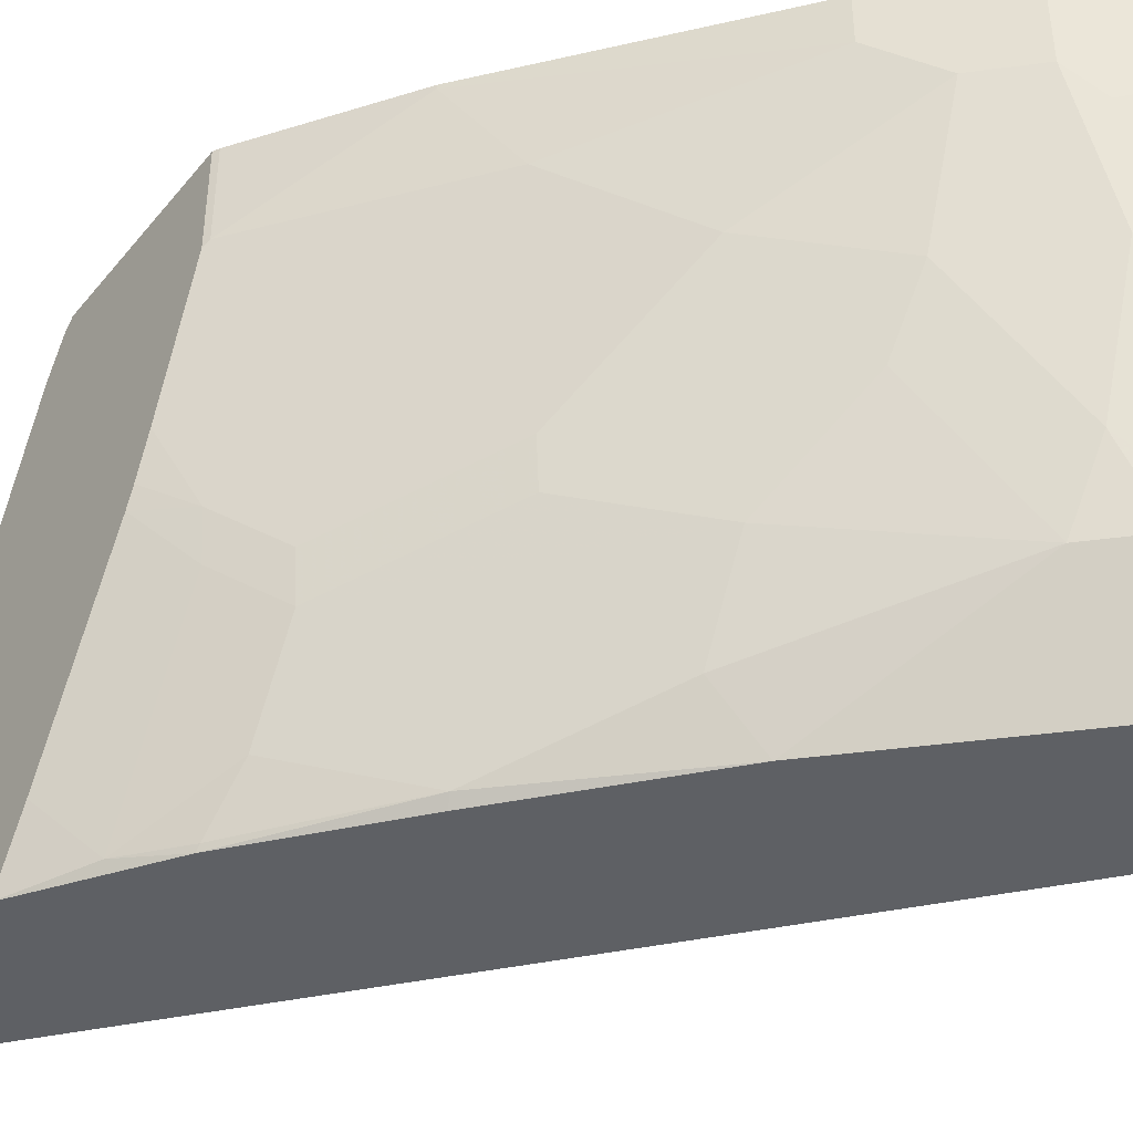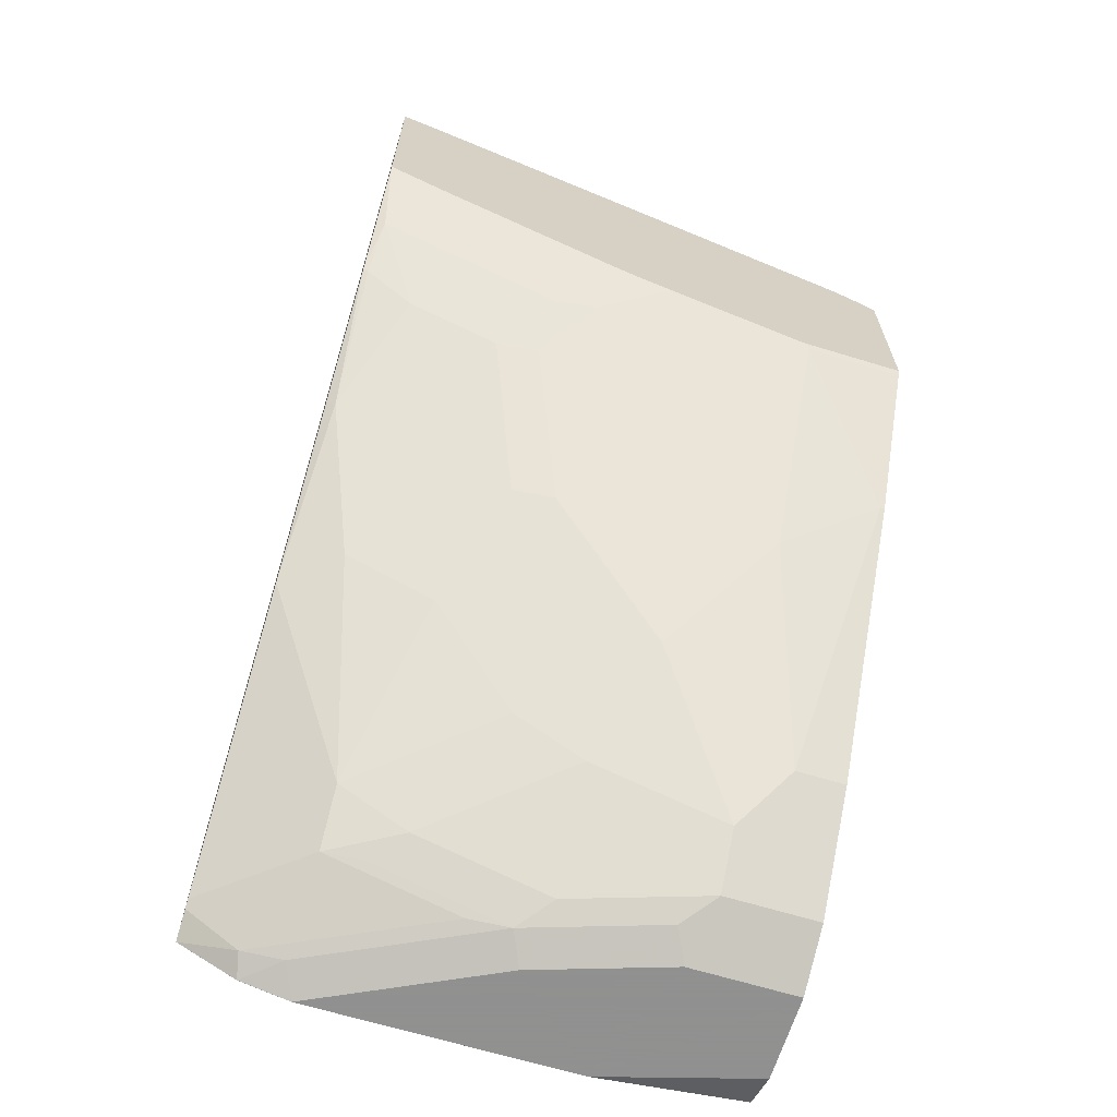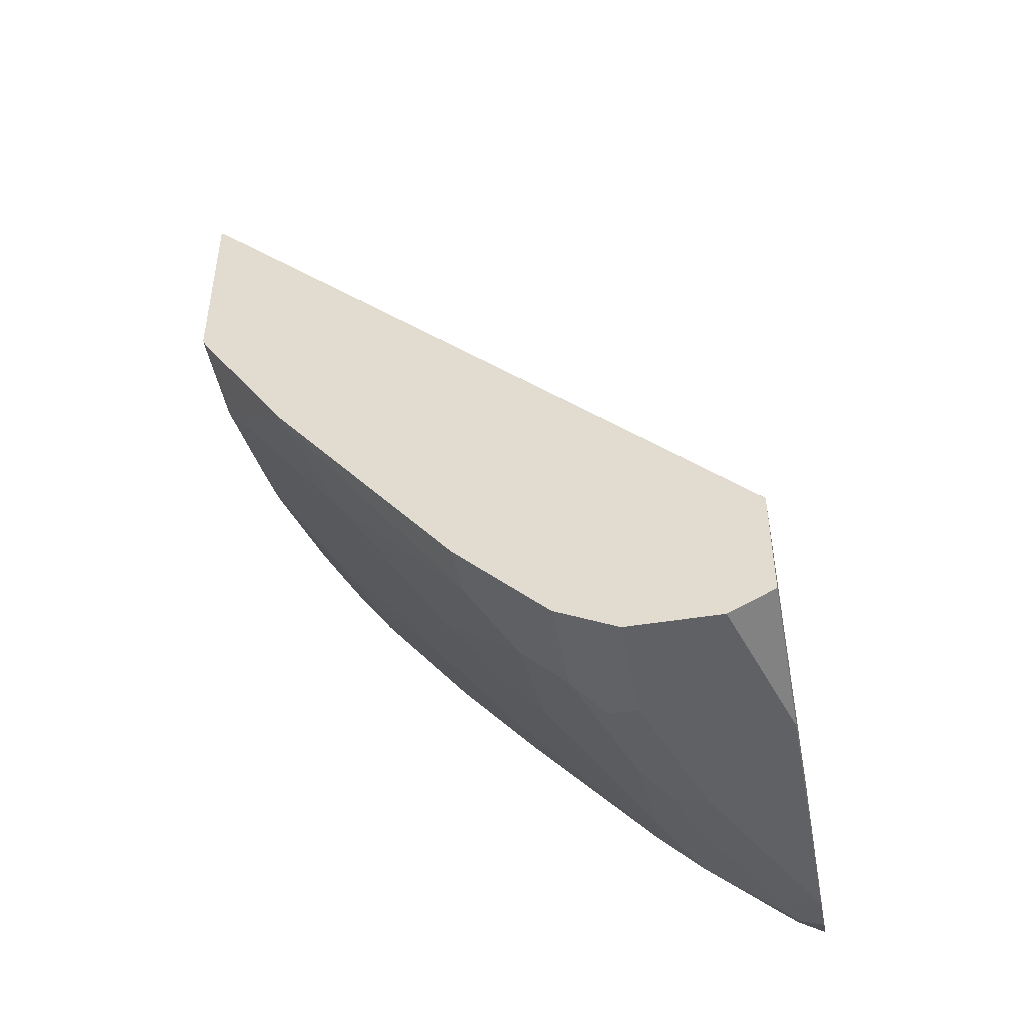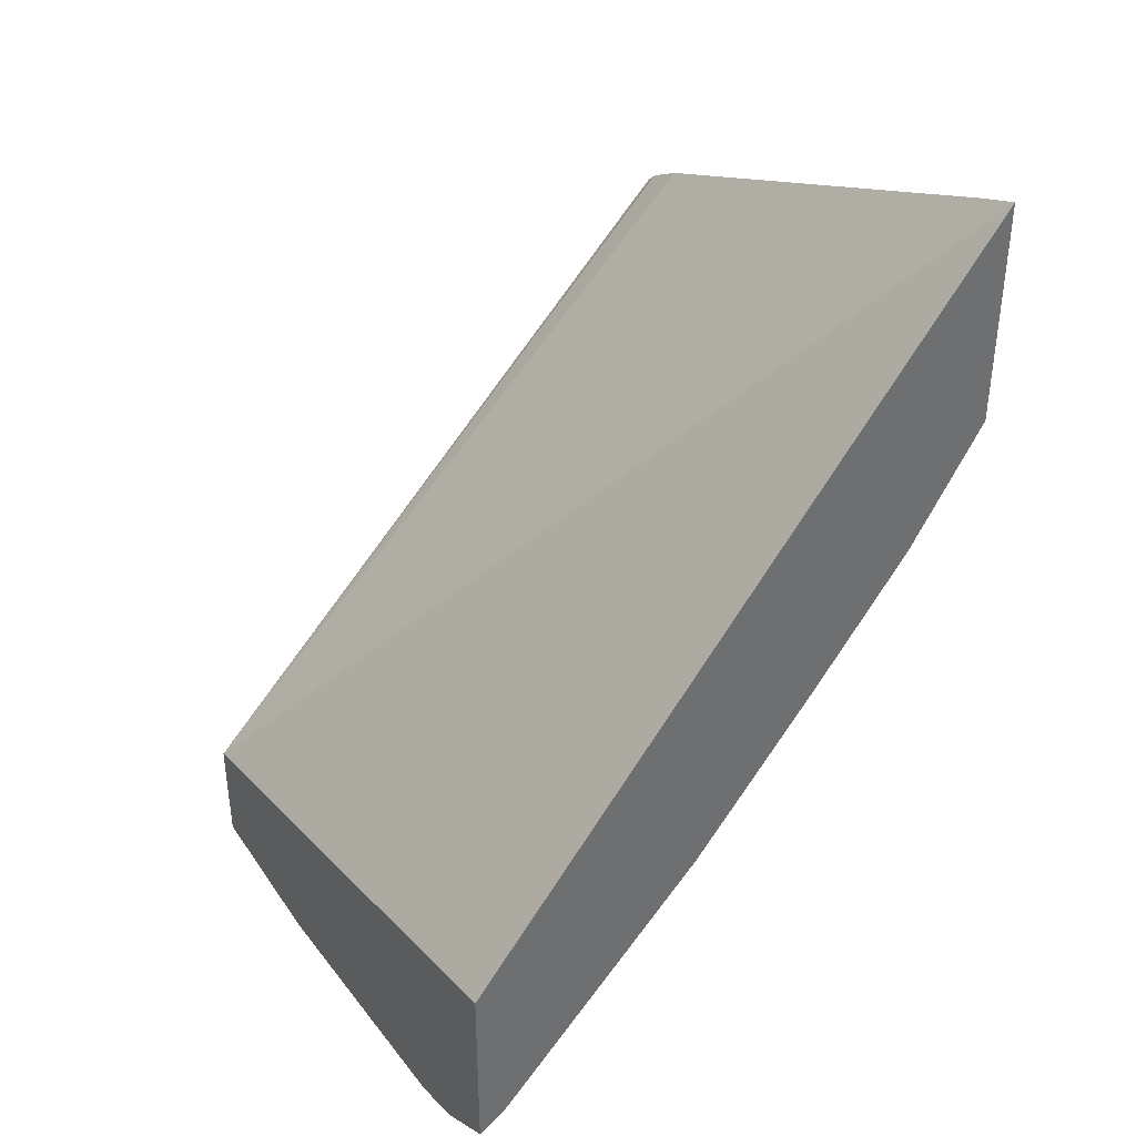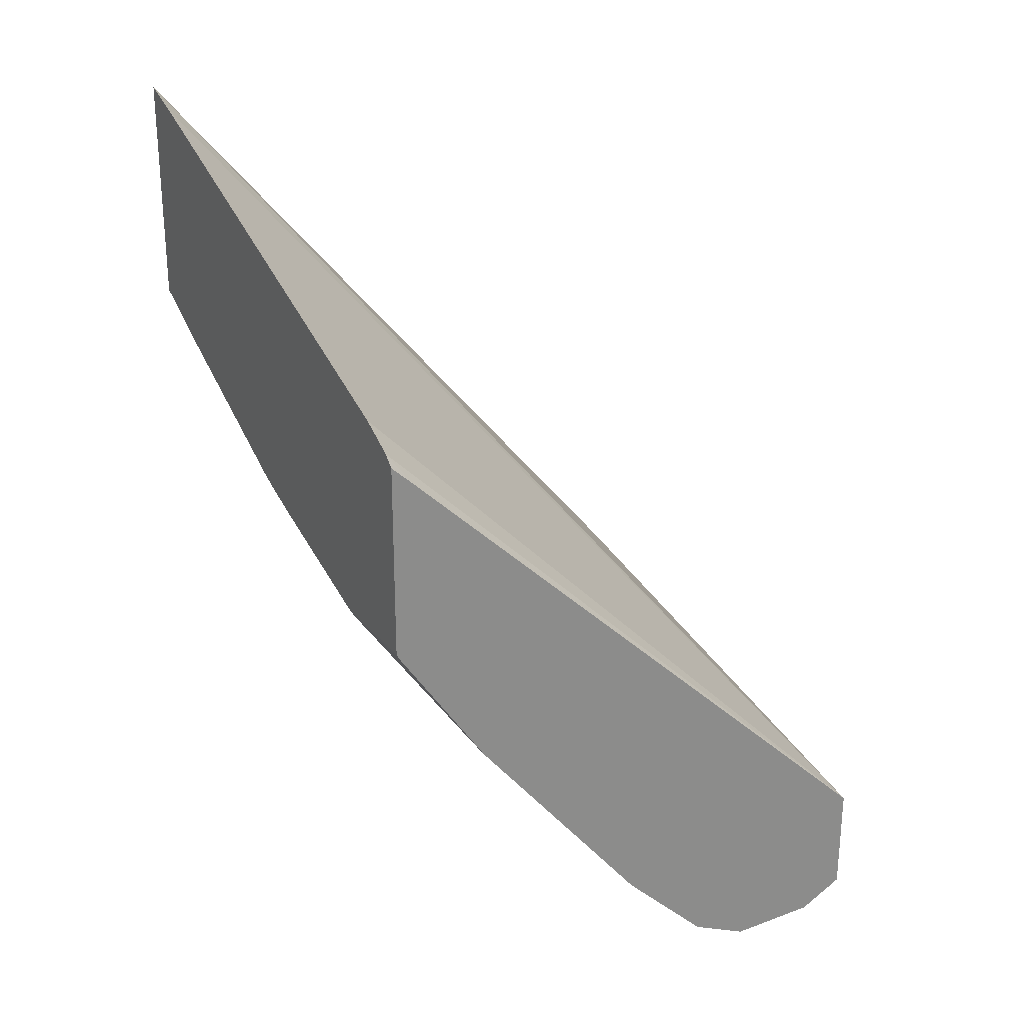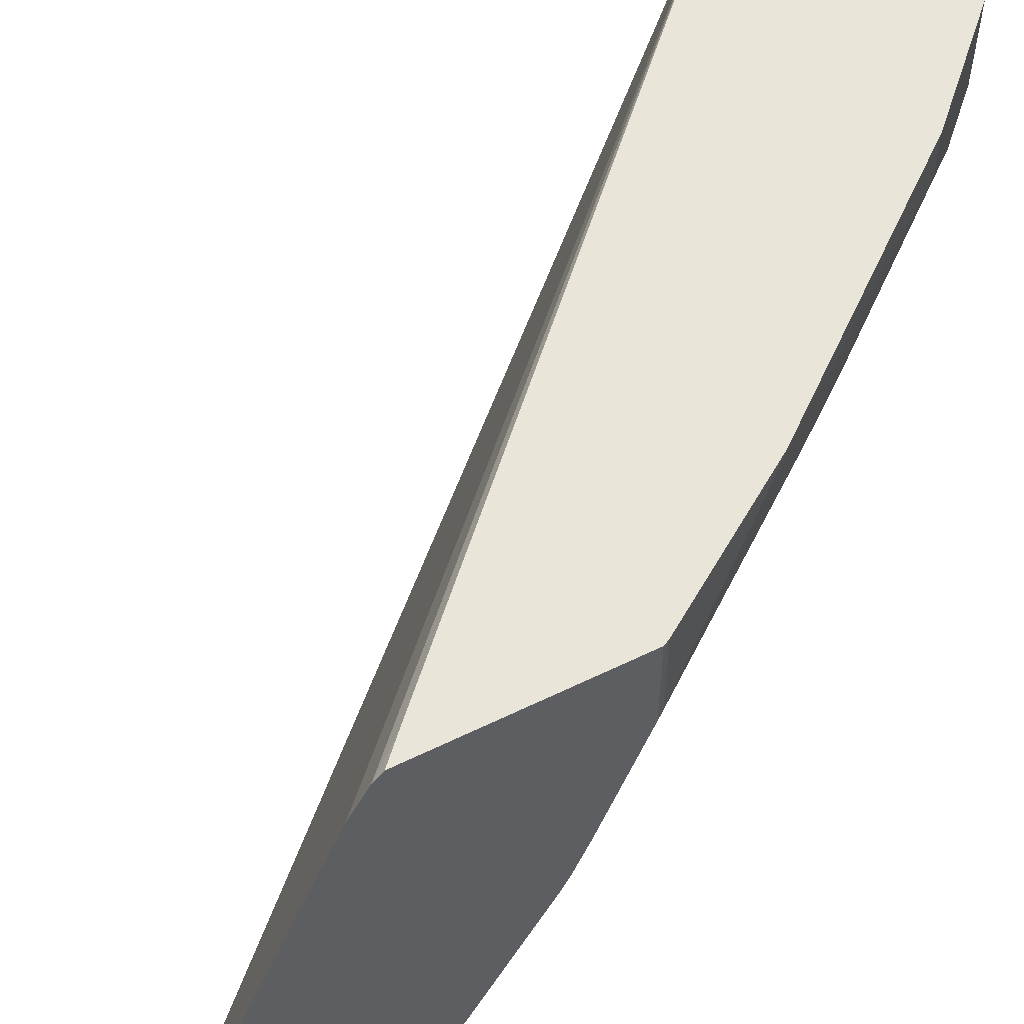
<metadata>
{"format":"obj","ext":"obj","renderer":"f3d","projection":"perspective","resolution":1024,"background":"white","views":[{"elev":-42.8,"azim":-36.0,"up":"+Z"},{"elev":-65.8,"azim":-107.1,"up":"+Y"},{"elev":-46.8,"azim":10.5,"up":"+Y"},{"elev":38.3,"azim":146.6,"up":"+Y"},{"elev":26.4,"azim":-30.0,"up":"+Y"},{"elev":58.1,"azim":-116.8,"up":"+Z"}]}
</metadata>
<code>
v -0.3011 -0.4566 -0.2382
v -0.3011 -0.496 -0.02789
v -0.3011 -0.5115 -0.2382
v -0.5207 -0.1943 -0.2382
v -0.3011 -0.496 -0.02787
v -0.3011 -0.4961 -0.02787
v -0.5207 -0.1985 -0.2266
v -0.5207 -0.1999 -0.2229
v -0.5207 -0.2707 -0.0458
v -0.5207 -0.2782 -0.03192
v -0.5123 -0.29 -0.02787
v -0.3011 -0.5358 -0.228
v -0.3011 -0.5317 -0.2382
v -0.5207 -0.2829 -0.2382
v -0.3011 -0.5402 -0.02787
v -0.5207 -0.2821 -0.02787
v -0.3011 -0.5447 -0.2148
v -0.3112 -0.5257 -0.2382
v -0.3011 -0.5447 -0.2148
v -0.31 -0.5402 -0.217
v -0.4903 -0.3289 -0.2382
v -0.5048 -0.31 -0.2347
v -0.5207 -0.2959 -0.2142
v -0.307 -0.5432 -0.02787
v -0.3011 -0.5491 -0.08857
v -0.3011 -0.5491 -0.08857
v -0.5207 -0.3579 -0.02787
v -0.3011 -0.5491 -0.1948
v -0.3454 -0.5225 -0.1993
v -0.314 -0.5234 -0.2382
v -0.3129 -0.5432 -0.2007
v -0.3011 -0.5491 -0.1948
v -0.3484 -0.5432 -0.1299
v -0.3454 -0.5402 -0.1461
v -0.49 -0.3307 -0.2362
v -0.4503 -0.378 -0.2382
v -0.4517 -0.3808 -0.2347
v -0.4871 -0.3454 -0.217
v -0.4871 -0.3631 -0.1815
v -0.5048 -0.3454 -0.1638
v -0.5207 -0.3314 -0.1434
v -0.3188 -0.5491 -0.02787
v -0.3011 -0.5491 -0.1417
v -0.5207 -0.3579 -0.06719
v -0.5196 -0.3602 -0.02787
v -0.3286 -0.5088 -0.2382
v -0.3484 -0.5255 -0.183
v -0.3602 -0.5196 -0.1712
v -0.3631 -0.5048 -0.1993
v -0.3365 -0.5491 -0.124
v -0.3661 -0.5432 -0.07677
v -0.3602 -0.5373 -0.1181
v -0.3995 -0.4379 -0.2382
v -0.4162 -0.434 -0.217
v -0.49 -0.3661 -0.1653
v -0.4162 -0.4517 -0.1815
v -0.4517 -0.4163 -0.1638
v -0.5078 -0.3484 -0.1476
v -0.5207 -0.3345 -0.1361
v -0.3543 -0.5491 -0.02787
v -0.5196 -0.3602 -0.06495
v -0.5207 -0.3402 -0.1203
v -0.5078 -0.3661 -0.09447
v -0.4487 -0.4487 -0.08268
v -0.4664 -0.431 -0.06495
v -0.4842 -0.4133 -0.02787
v -0.3956 -0.5019 -0.1181
v -0.3985 -0.4871 -0.1461
v -0.3543 -0.5491 -0.07086
v -0.3779 -0.5373 -0.06495
v -0.3661 -0.5432 -0.02787
v -0.4546 -0.4192 -0.1476
v -0.4487 -0.431 -0.1358
v -0.431 -0.4664 -0.1004
v -0.4015 -0.4901 -0.1299
v -0.4842 -0.4133 -0.02953
v -0.3956 -0.5196 -0.06495
v -0.4133 -0.5019 -0.04724
v -0.4133 -0.5019 -0.02787
v -0.3779 -0.5373 -0.02787
v -0.3956 -0.5196 -0.02787
f 38 56 39
f 38 54 56
f 25 50 32
f 37 53 54
f 36 53 37
f 37 54 38
f 39 55 58
f 44 64 65
f 39 56 57
f 39 57 72
f 39 72 55
f 40 58 41
f 41 58 59
f 44 62 63
f 44 63 64
f 35 37 38
f 39 58 40
f 33 48 47
f 29 49 53
f 33 70 52
f 44 65 61
f 25 32 28
f 25 28 43
f 27 44 61
f 27 61 45
f 29 46 30
f 29 34 33
f 33 52 48
f 29 33 47
f 29 48 49
f 29 53 46
f 31 32 33
f 32 50 33
f 33 50 69
f 33 69 51
f 33 51 70
f 29 47 48
f 45 61 76
f 56 68 75
f 48 52 67
f 63 74 64
f 64 74 77
f 64 77 65
f 65 77 78
f 65 78 76
f 66 76 78
f 66 78 79
f 61 65 76
f 67 75 68
f 67 74 75
f 77 79 78
f 70 80 81
f 70 81 77
f 73 75 74
f 77 81 79
f 25 69 50
f 67 77 74
f 58 62 59
f 57 73 72
f 57 75 73
f 48 67 49
f 49 67 68
f 49 68 56
f 49 56 54
f 49 54 53
f 51 69 60
f 51 60 71
f 51 71 80
f 51 80 70
f 52 70 77
f 52 77 67
f 55 63 62
f 55 62 58
f 55 72 73
f 55 73 74
f 55 74 63
f 56 75 57
f 45 76 66
f 25 60 69
f 1 43 28
f 25 43 26
f 2 8 9
f 2 9 10
f 2 10 11
f 2 11 5
f 3 12 13
f 4 14 23
f 4 23 41
f 2 7 8
f 4 41 59
f 4 62 44
f 4 44 27
f 4 27 16
f 4 16 10
f 4 10 9
f 4 9 8
f 4 8 7
f 4 59 62
f 5 11 16
f 2 4 7
f 1 14 4
f 25 42 60
f 1 2 6
f 1 6 15
f 1 15 26
f 1 26 43
f 1 28 17
f 1 17 12
f 2 5 6
f 1 12 3
f 1 13 18
f 1 18 30
f 1 30 46
f 1 46 53
f 1 53 36
f 1 36 21
f 1 21 14
f 1 3 13
f 5 16 27
f 1 4 2
f 5 45 66
f 18 20 29
f 18 29 30
f 19 31 20
f 19 32 31
f 20 31 33
f 20 33 34
f 21 35 22
f 17 32 19
f 21 36 37
f 22 35 38
f 22 38 39
f 22 39 40
f 22 40 41
f 22 41 23
f 5 27 45
f 24 42 25
f 21 37 35
f 17 28 32
f 20 34 29
f 5 60 42
f 15 25 26
f 5 66 79
f 5 81 80
f 5 80 71
f 5 71 60
f 5 42 24
f 5 24 15
f 10 16 11
f 5 15 6
f 12 17 13
f 13 17 19
f 13 19 20
f 13 20 18
f 14 21 22
f 14 22 23
f 15 24 25
f 5 79 81

</code>
